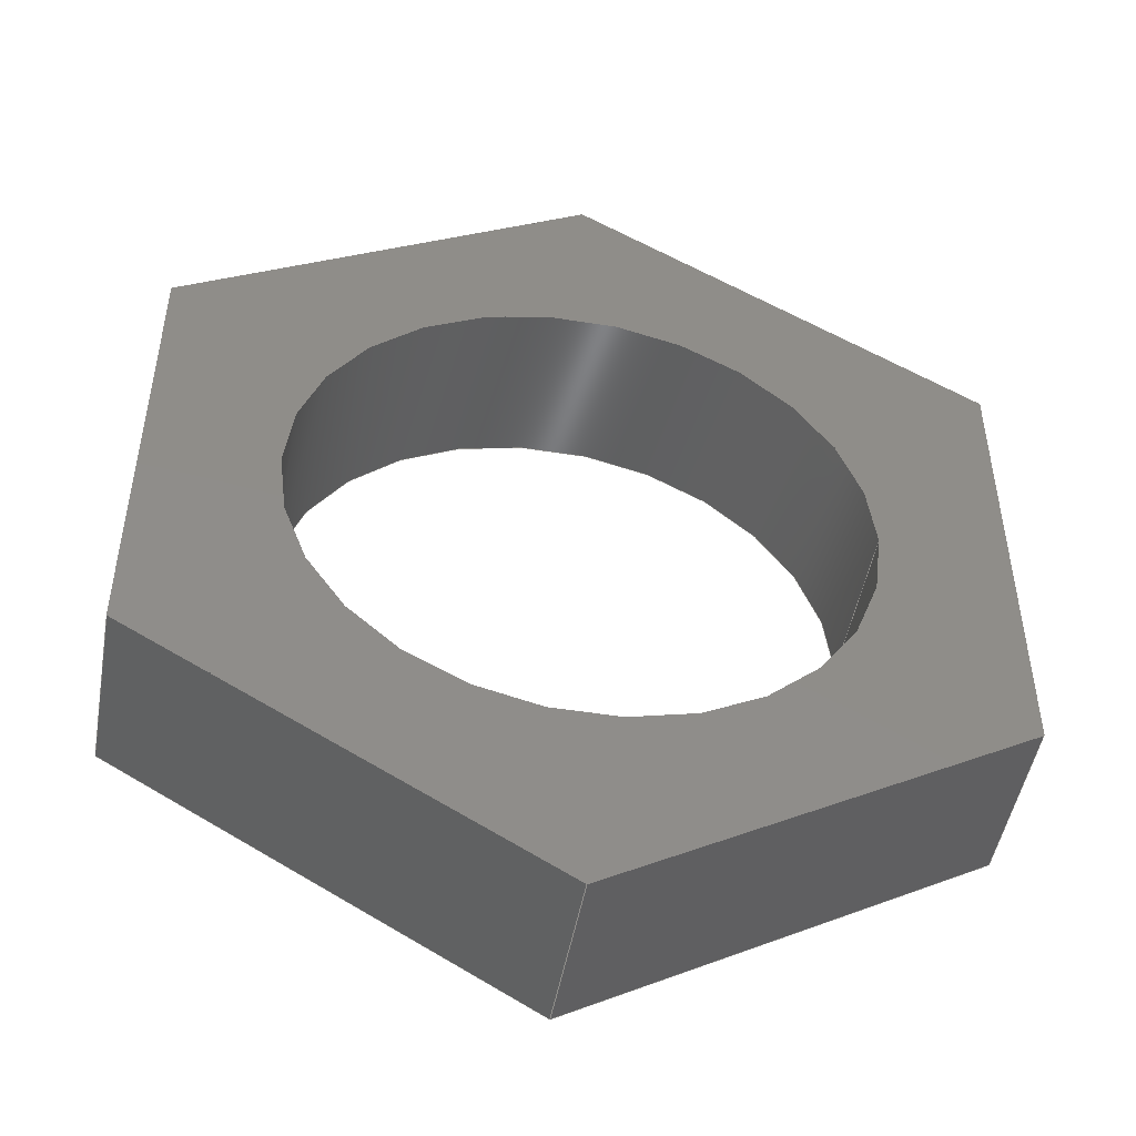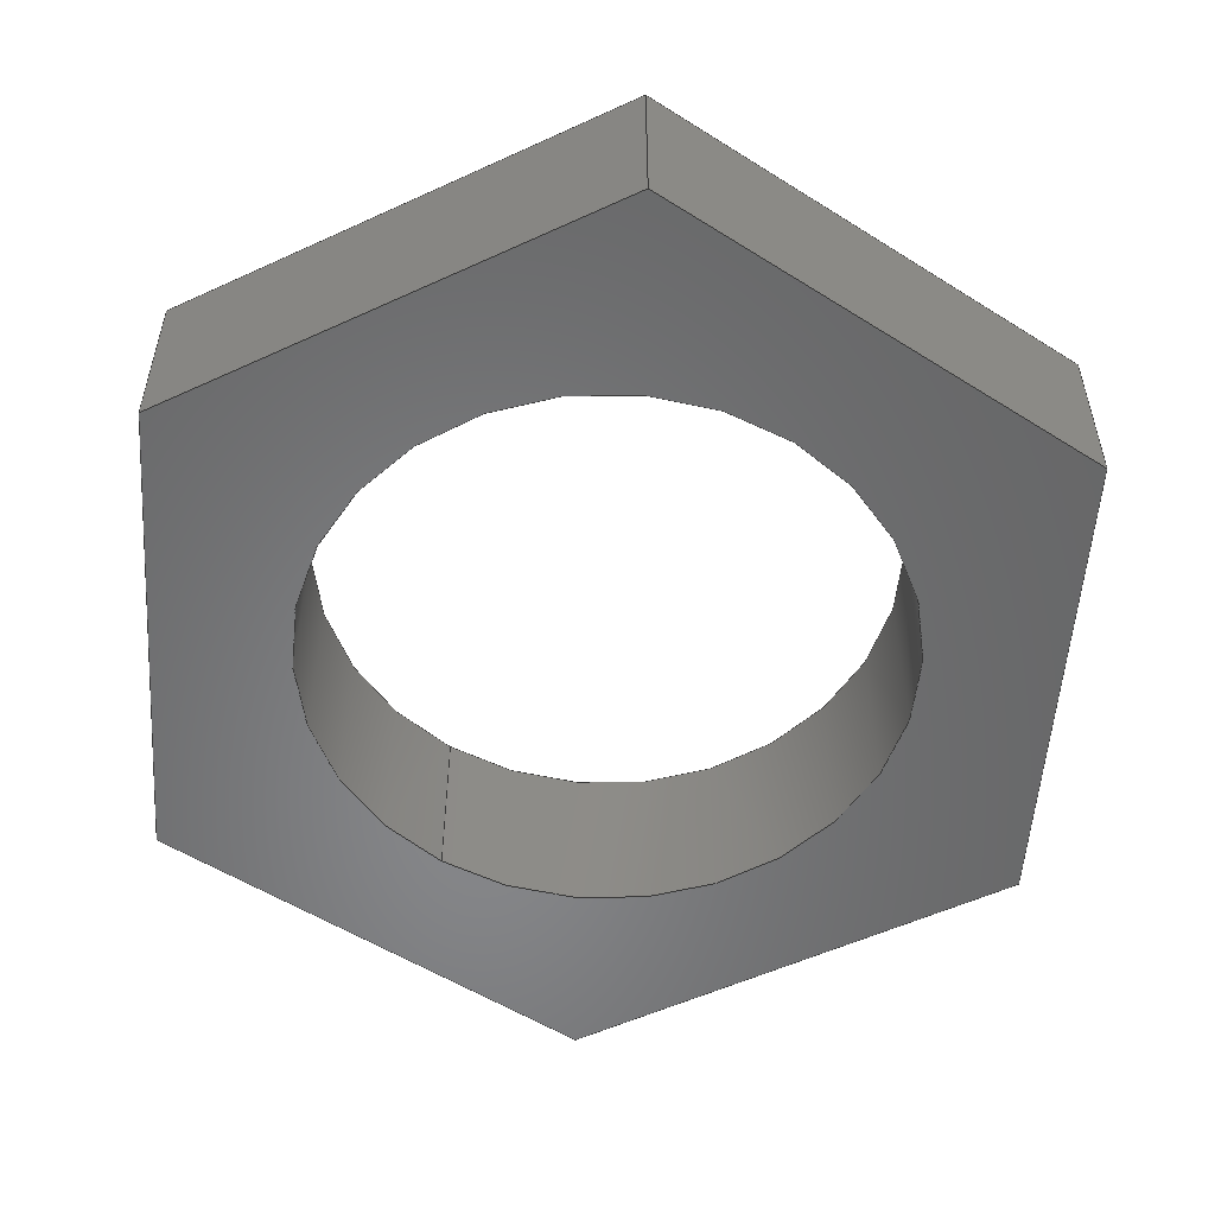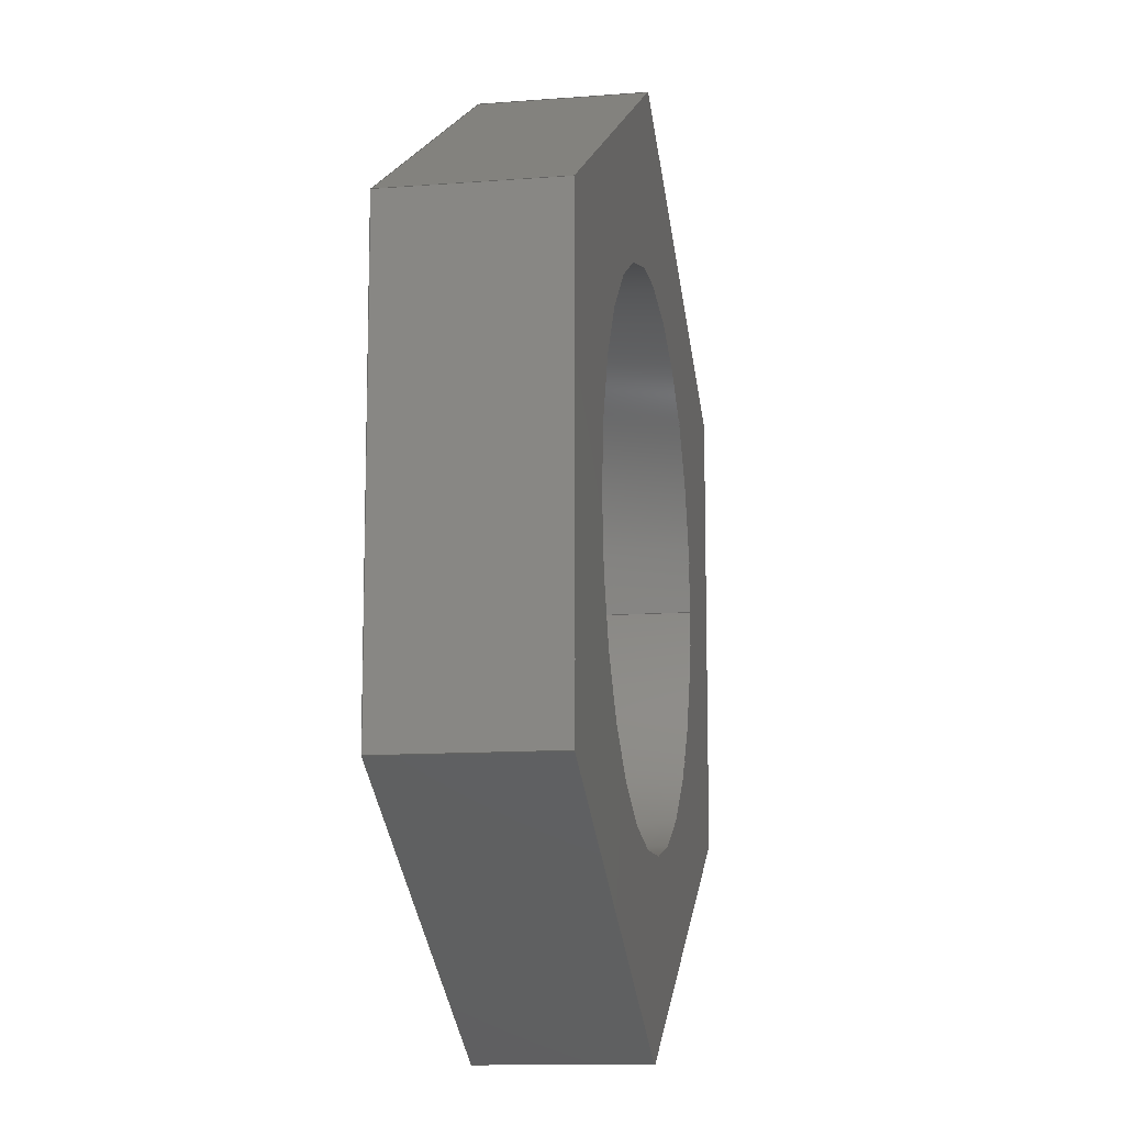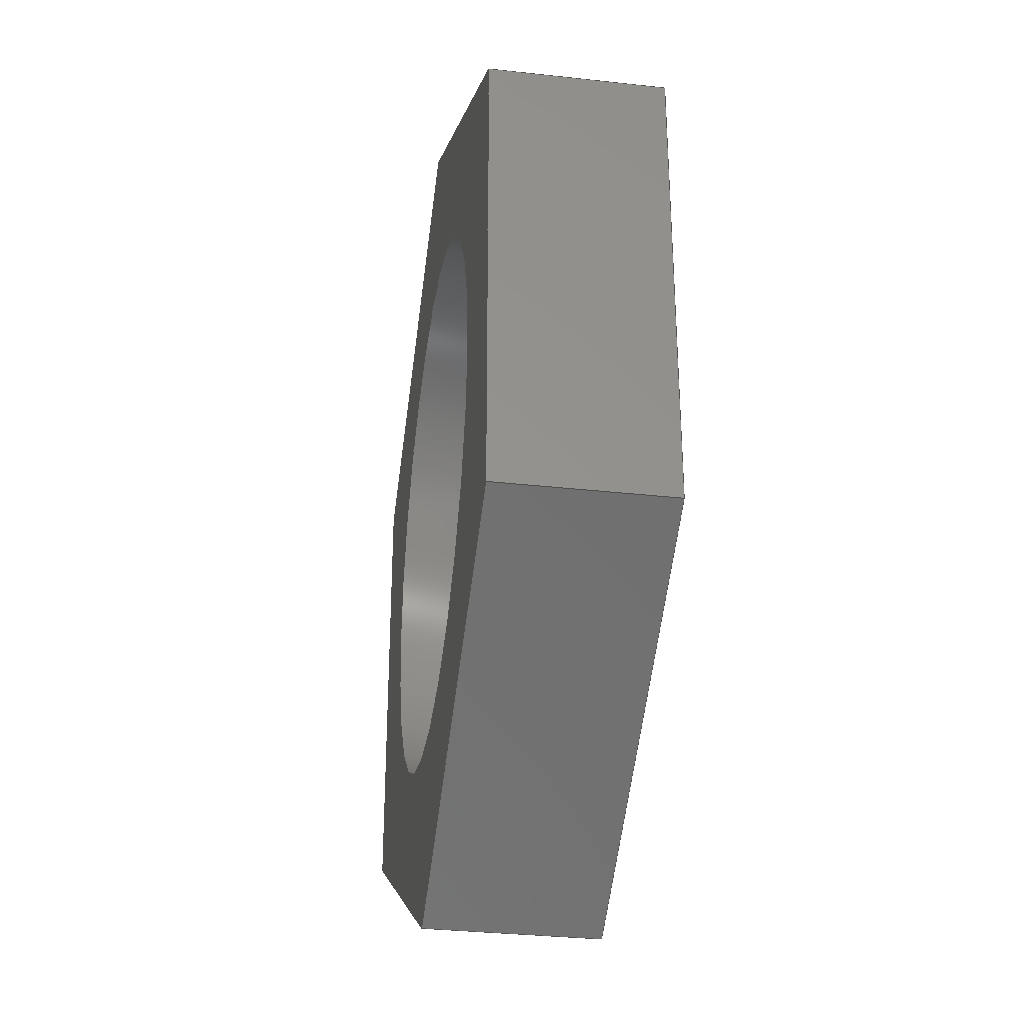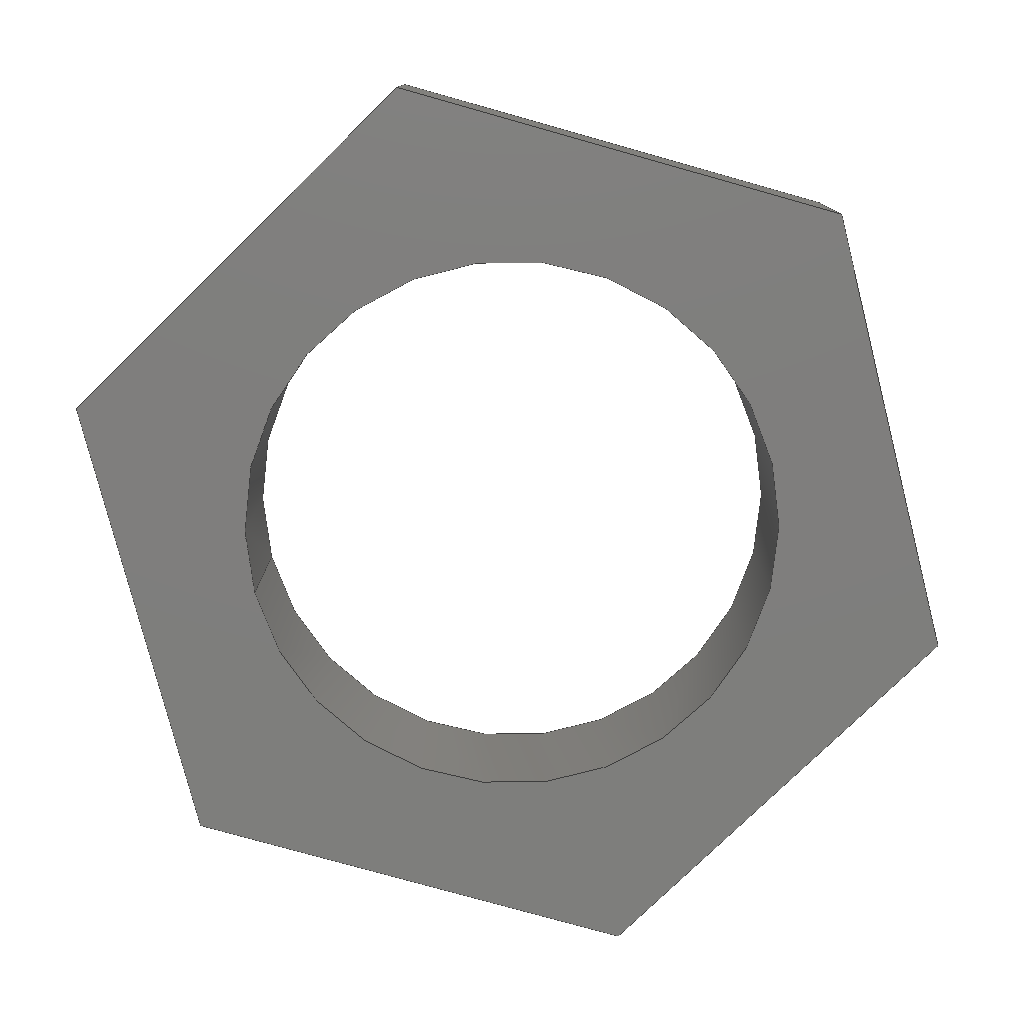
<metadata>
{"format":"step","ext":"stp","renderer":"f3d","projection":"perspective","resolution":1024,"background":"white","views":[{"elev":-48.5,"azim":-10.1,"up":"+Y"},{"elev":-54.1,"azim":-123.9,"up":"+Z"},{"elev":-11.7,"azim":-79.5,"up":"+Y"},{"elev":-32.6,"azim":81.2,"up":"+Y"},{"elev":-78.2,"azim":-165.7,"up":"+Z"}]}
</metadata>
<code>
ISO-10303-21;
DATA;
#1=APPLICATION_CONTEXT('automotive design');
#2=APPLICATION_PROTOCOL_DEFINITION('Draft International Standard','automotive_design',1998,#1);
#3=PRODUCT_CONTEXT('None',#1,'mechanical');
#4=PRODUCT('LUM 1502-02 Mutter','LUM 1502-02 Mutter','None',(#3));
#5=PRODUCT_RELATED_PRODUCT_CATEGORY('part','description',(#4));
#6=PRODUCT_DEFINITION_FORMATION('None','None',#4);
#7=PRODUCT_DEFINITION_CONTEXT('part definition',#1,'design');
#8=PRODUCT_DEFINITION('None','None',#6,#7);
#9=(NAMED_UNIT(*)PLANE_ANGLE_UNIT()SI_UNIT($,.RADIAN.));
#10=DIMENSIONAL_EXPONENTS(0,0,0,0,0,0,0);
#11=PLANE_ANGLE_MEASURE_WITH_UNIT(PLANE_ANGLE_MEASURE(0.01745),#9);
#12=(CONVERSION_BASED_UNIT('DEGREE',#11)NAMED_UNIT(#10)PLANE_ANGLE_UNIT());
#13=(NAMED_UNIT(*)SI_UNIT($,.STERADIAN.)SOLID_ANGLE_UNIT());
#14=(LENGTH_UNIT()NAMED_UNIT(*)SI_UNIT(.MILLI.,.METRE.));
#15=UNCERTAINTY_MEASURE_WITH_UNIT(LENGTH_MEASURE(0.01),#14,'DISTANCE_ACCURACY_VALUE','');
#16=(GEOMETRIC_REPRESENTATION_CONTEXT(3)GLOBAL_UNCERTAINTY_ASSIGNED_CONTEXT((#15))GLOBAL_UNIT_ASSIGNED_CONTEXT((#12,#13,#14))REPRESENTATION_CONTEXT('None','None'));
#17=AXIS2_PLACEMENT_3D('',#18,#19,#20);
#18=CARTESIAN_POINT('',(0,0,0));
#19=DIRECTION('',(0,0,1));
#20=DIRECTION('',(1,0,0));
#21=SHAPE_REPRESENTATION('',(#17),#16);
#22=PRODUCT_DEFINITION_SHAPE('','',#8);
#23=SHAPE_DEFINITION_REPRESENTATION(#22,#21);
#24=(NAMED_UNIT(*)PLANE_ANGLE_UNIT()SI_UNIT($,.RADIAN.));
#25=DIMENSIONAL_EXPONENTS(0,0,0,0,0,0,0);
#26=PLANE_ANGLE_MEASURE_WITH_UNIT(PLANE_ANGLE_MEASURE(0.01745),#24);
#27=(CONVERSION_BASED_UNIT('DEGREE',#26)NAMED_UNIT(#25)PLANE_ANGLE_UNIT());
#28=(NAMED_UNIT(*)SI_UNIT($,.STERADIAN.)SOLID_ANGLE_UNIT());
#29=(LENGTH_UNIT()NAMED_UNIT(*)SI_UNIT(.MILLI.,.METRE.));
#30=UNCERTAINTY_MEASURE_WITH_UNIT(LENGTH_MEASURE(1e-06),#29,'DISTANCE_ACCURACY_VALUE','');
#31=(GEOMETRIC_REPRESENTATION_CONTEXT(3)GLOBAL_UNCERTAINTY_ASSIGNED_CONTEXT((#30))GLOBAL_UNIT_ASSIGNED_CONTEXT((#27,#28,#29))REPRESENTATION_CONTEXT('','3D'));
#32=CARTESIAN_POINT('',(0,0,0));
#33=DIRECTION('',(0,0,1));
#34=DIRECTION('',(-1,0,0));
#35=AXIS2_PLACEMENT_3D('',#32,#33,#34);
#36=CYLINDRICAL_SURFACE('',#35,3.45);
#37=CARTESIAN_POINT('',(3.45,4.225e-16,2.1));
#38=VERTEX_POINT('',#37);
#39=CARTESIAN_POINT('',(0,0,2.1));
#40=DIRECTION('',(0,0,-1));
#41=DIRECTION('',(-1,0,0));
#42=AXIS2_PLACEMENT_3D('',#39,#40,#41);
#43=CIRCLE('',#42,3.45);
#44=EDGE_CURVE('',#38,#38,#43,.T.);
#45=ORIENTED_EDGE('',*,*,#44,.F.);
#46=EDGE_LOOP('',(#45));
#47=FACE_OUTER_BOUND('',#46,.T.);
#48=CARTESIAN_POINT('',(3.45,4.225e-16,0));
#49=VERTEX_POINT('',#48);
#50=CARTESIAN_POINT('',(0,0,0));
#51=DIRECTION('',(0,0,1));
#52=DIRECTION('',(-1,0,0));
#53=AXIS2_PLACEMENT_3D('',#50,#51,#52);
#54=CIRCLE('',#53,3.45);
#55=EDGE_CURVE('',#49,#49,#54,.T.);
#56=ORIENTED_EDGE('',*,*,#55,.F.);
#57=EDGE_LOOP('',(#56));
#58=FACE_BOUND('',#57,.T.);
#59=ADVANCED_FACE('',(#47,#58),#36,.F.);
#60=CARTESIAN_POINT('',(-5,2.887,0));
#61=DIRECTION('',(-0.5,0.866,0));
#62=DIRECTION('',(0,0,1));
#63=AXIS2_PLACEMENT_3D('',#60,#61,#62);
#64=PLANE('',#63);
#65=CARTESIAN_POINT('',(-5,2.887,2.1));
#66=VERTEX_POINT('',#65);
#67=CARTESIAN_POINT('',(-6.072e-15,5.774,2.1));
#68=VERTEX_POINT('',#67);
#69=CARTESIAN_POINT('',(-5,2.887,2.1));
#70=DIRECTION('',(0.866,0.5,0));
#71=VECTOR('',#70,5.774);
#72=LINE('',#69,#71);
#73=EDGE_CURVE('',#66,#68,#72,.T.);
#74=ORIENTED_EDGE('',*,*,#73,.T.);
#75=CARTESIAN_POINT('',(-6.072e-15,5.774,0));
#76=VERTEX_POINT('',#75);
#77=CARTESIAN_POINT('',(-6.072e-15,5.774,0));
#78=DIRECTION('',(0,0,1));
#79=VECTOR('',#78,2.1);
#80=LINE('',#77,#79);
#81=EDGE_CURVE('',#76,#68,#80,.T.);
#82=ORIENTED_EDGE('',*,*,#81,.F.);
#83=CARTESIAN_POINT('',(-5,2.887,0));
#84=VERTEX_POINT('',#83);
#85=CARTESIAN_POINT('',(-5,2.887,0));
#86=DIRECTION('',(0.866,0.5,0));
#87=VECTOR('',#86,5.774);
#88=LINE('',#85,#87);
#89=EDGE_CURVE('',#84,#76,#88,.T.);
#90=ORIENTED_EDGE('',*,*,#89,.F.);
#91=CARTESIAN_POINT('',(-5,2.887,0));
#92=DIRECTION('',(0,0,1));
#93=VECTOR('',#92,2.1);
#94=LINE('',#91,#93);
#95=EDGE_CURVE('',#84,#66,#94,.T.);
#96=ORIENTED_EDGE('',*,*,#95,.T.);
#97=EDGE_LOOP('',(#74,#82,#90,#96));
#98=FACE_OUTER_BOUND('',#97,.T.);
#99=ADVANCED_FACE('',(#98),#64,.T.);
#100=CARTESIAN_POINT('',(-6.072e-15,5.774,0));
#101=DIRECTION('',(0.5,0.866,0));
#102=DIRECTION('',(0,0,1));
#103=AXIS2_PLACEMENT_3D('',#100,#101,#102);
#104=PLANE('',#103);
#105=CARTESIAN_POINT('',(5,2.887,2.1));
#106=VERTEX_POINT('',#105);
#107=CARTESIAN_POINT('',(-6.072e-15,5.774,2.1));
#108=DIRECTION('',(0.866,-0.5,0));
#109=VECTOR('',#108,5.774);
#110=LINE('',#107,#109);
#111=EDGE_CURVE('',#68,#106,#110,.T.);
#112=ORIENTED_EDGE('',*,*,#111,.T.);
#113=CARTESIAN_POINT('',(5,2.887,0));
#114=VERTEX_POINT('',#113);
#115=CARTESIAN_POINT('',(5,2.887,0));
#116=DIRECTION('',(0,0,1));
#117=VECTOR('',#116,2.1);
#118=LINE('',#115,#117);
#119=EDGE_CURVE('',#114,#106,#118,.T.);
#120=ORIENTED_EDGE('',*,*,#119,.F.);
#121=CARTESIAN_POINT('',(-6.072e-15,5.774,0));
#122=DIRECTION('',(0.866,-0.5,0));
#123=VECTOR('',#122,5.774);
#124=LINE('',#121,#123);
#125=EDGE_CURVE('',#76,#114,#124,.T.);
#126=ORIENTED_EDGE('',*,*,#125,.F.);
#127=ORIENTED_EDGE('',*,*,#81,.T.);
#128=EDGE_LOOP('',(#112,#120,#126,#127));
#129=FACE_OUTER_BOUND('',#128,.T.);
#130=ADVANCED_FACE('',(#129),#104,.T.);
#131=CARTESIAN_POINT('',(5,2.887,0));
#132=DIRECTION('',(1,0,0));
#133=DIRECTION('',(0,0,-1));
#134=AXIS2_PLACEMENT_3D('',#131,#132,#133);
#135=PLANE('',#134);
#136=CARTESIAN_POINT('',(5,-2.887,2.1));
#137=VERTEX_POINT('',#136);
#138=CARTESIAN_POINT('',(5,2.887,2.1));
#139=DIRECTION('',(0,-1,0));
#140=VECTOR('',#139,5.774);
#141=LINE('',#138,#140);
#142=EDGE_CURVE('',#106,#137,#141,.T.);
#143=ORIENTED_EDGE('',*,*,#142,.T.);
#144=CARTESIAN_POINT('',(5,-2.887,0));
#145=VERTEX_POINT('',#144);
#146=CARTESIAN_POINT('',(5,-2.887,0));
#147=DIRECTION('',(0,0,1));
#148=VECTOR('',#147,2.1);
#149=LINE('',#146,#148);
#150=EDGE_CURVE('',#145,#137,#149,.T.);
#151=ORIENTED_EDGE('',*,*,#150,.F.);
#152=CARTESIAN_POINT('',(5,2.887,0));
#153=DIRECTION('',(0,-1,0));
#154=VECTOR('',#153,5.774);
#155=LINE('',#152,#154);
#156=EDGE_CURVE('',#114,#145,#155,.T.);
#157=ORIENTED_EDGE('',*,*,#156,.F.);
#158=ORIENTED_EDGE('',*,*,#119,.T.);
#159=EDGE_LOOP('',(#143,#151,#157,#158));
#160=FACE_OUTER_BOUND('',#159,.T.);
#161=ADVANCED_FACE('',(#160),#135,.T.);
#162=CARTESIAN_POINT('',(5,-2.887,0));
#163=DIRECTION('',(0.5,-0.866,0));
#164=DIRECTION('',(0,0,-1));
#165=AXIS2_PLACEMENT_3D('',#162,#163,#164);
#166=PLANE('',#165);
#167=CARTESIAN_POINT('',(-1.894e-16,-5.774,2.1));
#168=VERTEX_POINT('',#167);
#169=CARTESIAN_POINT('',(5,-2.887,2.1));
#170=DIRECTION('',(-0.866,-0.5,0));
#171=VECTOR('',#170,5.774);
#172=LINE('',#169,#171);
#173=EDGE_CURVE('',#137,#168,#172,.T.);
#174=ORIENTED_EDGE('',*,*,#173,.T.);
#175=CARTESIAN_POINT('',(-1.894e-16,-5.774,0));
#176=VERTEX_POINT('',#175);
#177=CARTESIAN_POINT('',(-1.894e-16,-5.774,0));
#178=DIRECTION('',(0,0,1));
#179=VECTOR('',#178,2.1);
#180=LINE('',#177,#179);
#181=EDGE_CURVE('',#176,#168,#180,.T.);
#182=ORIENTED_EDGE('',*,*,#181,.F.);
#183=CARTESIAN_POINT('',(5,-2.887,0));
#184=DIRECTION('',(-0.866,-0.5,0));
#185=VECTOR('',#184,5.774);
#186=LINE('',#183,#185);
#187=EDGE_CURVE('',#145,#176,#186,.T.);
#188=ORIENTED_EDGE('',*,*,#187,.F.);
#189=ORIENTED_EDGE('',*,*,#150,.T.);
#190=EDGE_LOOP('',(#174,#182,#188,#189));
#191=FACE_OUTER_BOUND('',#190,.T.);
#192=ADVANCED_FACE('',(#191),#166,.T.);
#193=CARTESIAN_POINT('',(-1.894e-16,-5.774,0));
#194=DIRECTION('',(-0.5,-0.866,0));
#195=DIRECTION('',(0,0,-1));
#196=AXIS2_PLACEMENT_3D('',#193,#194,#195);
#197=PLANE('',#196);
#198=CARTESIAN_POINT('',(-5,-2.887,2.1));
#199=VERTEX_POINT('',#198);
#200=CARTESIAN_POINT('',(-1.894e-16,-5.774,2.1));
#201=DIRECTION('',(-0.866,0.5,0));
#202=VECTOR('',#201,5.774);
#203=LINE('',#200,#202);
#204=EDGE_CURVE('',#168,#199,#203,.T.);
#205=ORIENTED_EDGE('',*,*,#204,.T.);
#206=CARTESIAN_POINT('',(-5,-2.887,0));
#207=VERTEX_POINT('',#206);
#208=CARTESIAN_POINT('',(-5,-2.887,0));
#209=DIRECTION('',(0,0,1));
#210=VECTOR('',#209,2.1);
#211=LINE('',#208,#210);
#212=EDGE_CURVE('',#207,#199,#211,.T.);
#213=ORIENTED_EDGE('',*,*,#212,.F.);
#214=CARTESIAN_POINT('',(-1.894e-16,-5.774,0));
#215=DIRECTION('',(-0.866,0.5,0));
#216=VECTOR('',#215,5.774);
#217=LINE('',#214,#216);
#218=EDGE_CURVE('',#176,#207,#217,.T.);
#219=ORIENTED_EDGE('',*,*,#218,.F.);
#220=ORIENTED_EDGE('',*,*,#181,.T.);
#221=EDGE_LOOP('',(#205,#213,#219,#220));
#222=FACE_OUTER_BOUND('',#221,.T.);
#223=ADVANCED_FACE('',(#222),#197,.T.);
#224=CARTESIAN_POINT('',(-5,-2.887,0));
#225=DIRECTION('',(-1,0,0));
#226=DIRECTION('',(0,0,1));
#227=AXIS2_PLACEMENT_3D('',#224,#225,#226);
#228=PLANE('',#227);
#229=CARTESIAN_POINT('',(-5,-2.887,2.1));
#230=DIRECTION('',(0,1,0));
#231=VECTOR('',#230,5.774);
#232=LINE('',#229,#231);
#233=EDGE_CURVE('',#199,#66,#232,.T.);
#234=ORIENTED_EDGE('',*,*,#233,.T.);
#235=ORIENTED_EDGE('',*,*,#95,.F.);
#236=CARTESIAN_POINT('',(-5,-2.887,0));
#237=DIRECTION('',(0,1,0));
#238=VECTOR('',#237,5.774);
#239=LINE('',#236,#238);
#240=EDGE_CURVE('',#207,#84,#239,.T.);
#241=ORIENTED_EDGE('',*,*,#240,.F.);
#242=ORIENTED_EDGE('',*,*,#212,.T.);
#243=EDGE_LOOP('',(#234,#235,#241,#242));
#244=FACE_OUTER_BOUND('',#243,.T.);
#245=ADVANCED_FACE('',(#244),#228,.T.);
#246=CARTESIAN_POINT('',(-2.082e-15,-6.939e-16,2.1));
#247=DIRECTION('',(0,0,1));
#248=DIRECTION('',(1,0,0));
#249=AXIS2_PLACEMENT_3D('',#246,#247,#248);
#250=PLANE('',#249);
#251=ORIENTED_EDGE('',*,*,#73,.F.);
#252=ORIENTED_EDGE('',*,*,#233,.F.);
#253=ORIENTED_EDGE('',*,*,#204,.F.);
#254=ORIENTED_EDGE('',*,*,#173,.F.);
#255=ORIENTED_EDGE('',*,*,#142,.F.);
#256=ORIENTED_EDGE('',*,*,#111,.F.);
#257=EDGE_LOOP('',(#251,#252,#253,#254,#255,#256));
#258=FACE_OUTER_BOUND('',#257,.T.);
#259=ORIENTED_EDGE('',*,*,#44,.T.);
#260=EDGE_LOOP('',(#259));
#261=FACE_BOUND('',#260,.T.);
#262=ADVANCED_FACE('',(#258,#261),#250,.T.);
#263=CARTESIAN_POINT('',(-1.943e-15,-8.327e-16,0));
#264=DIRECTION('',(0,0,1));
#265=DIRECTION('',(1,0,0));
#266=AXIS2_PLACEMENT_3D('',#263,#264,#265);
#267=PLANE('',#266);
#268=ORIENTED_EDGE('',*,*,#240,.T.);
#269=ORIENTED_EDGE('',*,*,#89,.T.);
#270=ORIENTED_EDGE('',*,*,#125,.T.);
#271=ORIENTED_EDGE('',*,*,#156,.T.);
#272=ORIENTED_EDGE('',*,*,#187,.T.);
#273=ORIENTED_EDGE('',*,*,#218,.T.);
#274=EDGE_LOOP('',(#268,#269,#270,#271,#272,#273));
#275=FACE_OUTER_BOUND('',#274,.T.);
#276=ORIENTED_EDGE('',*,*,#55,.T.);
#277=EDGE_LOOP('',(#276));
#278=FACE_BOUND('',#277,.T.);
#279=ADVANCED_FACE('',(#275,#278),#267,.F.);
#280=CLOSED_SHELL('',(#59,#99,#130,#161,#192,#223,#245,#262,#279));
#281=MANIFOLD_SOLID_BREP('Volumenk\S\vrper1',#280);
#282=COLOUR_RGB('Standard',0.7529,0.7529,0.7529);
#283=FILL_AREA_STYLE_COLOUR('Standard',#282);
#284=FILL_AREA_STYLE('Standard',(#283));
#285=SURFACE_STYLE_FILL_AREA(#284);
#286=SURFACE_SIDE_STYLE('Standard',(#285));
#287=SURFACE_STYLE_USAGE(.BOTH.,#286);
#288=PRESENTATION_STYLE_ASSIGNMENT((#287));
#289=STYLED_ITEM('',(#288),#281);
#290=MECHANICAL_DESIGN_GEOMETRIC_PRESENTATION_REPRESENTATION('',(#289),#16);
#291=ADVANCED_BREP_SHAPE_REPRESENTATION('ABSR',(#281),#16);
#292=SHAPE_REPRESENTATION_RELATIONSHIP('SRR','None',#291,#21);
ENDSEC;
END-ISO-10303-21;

</code>
